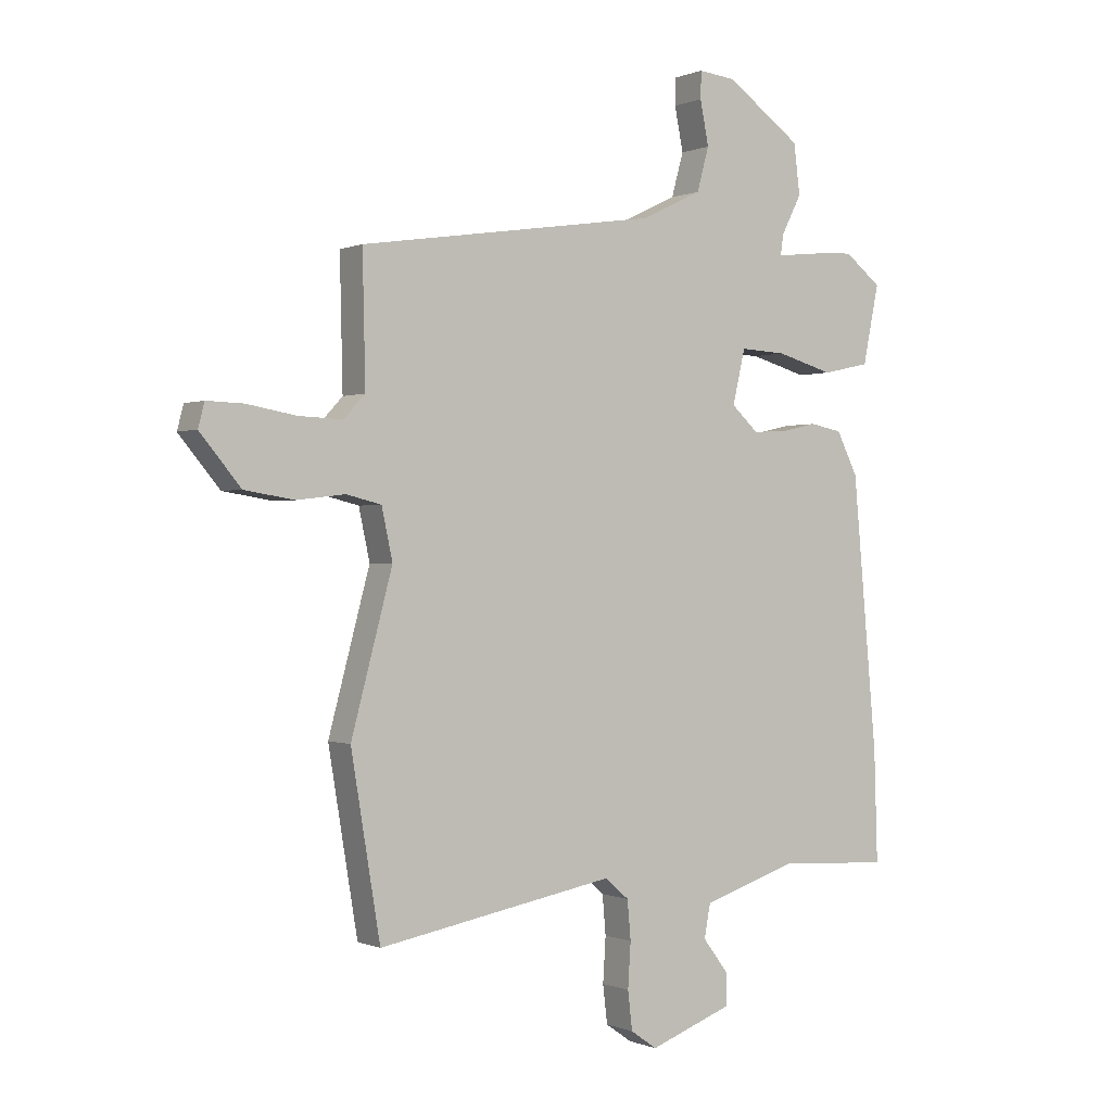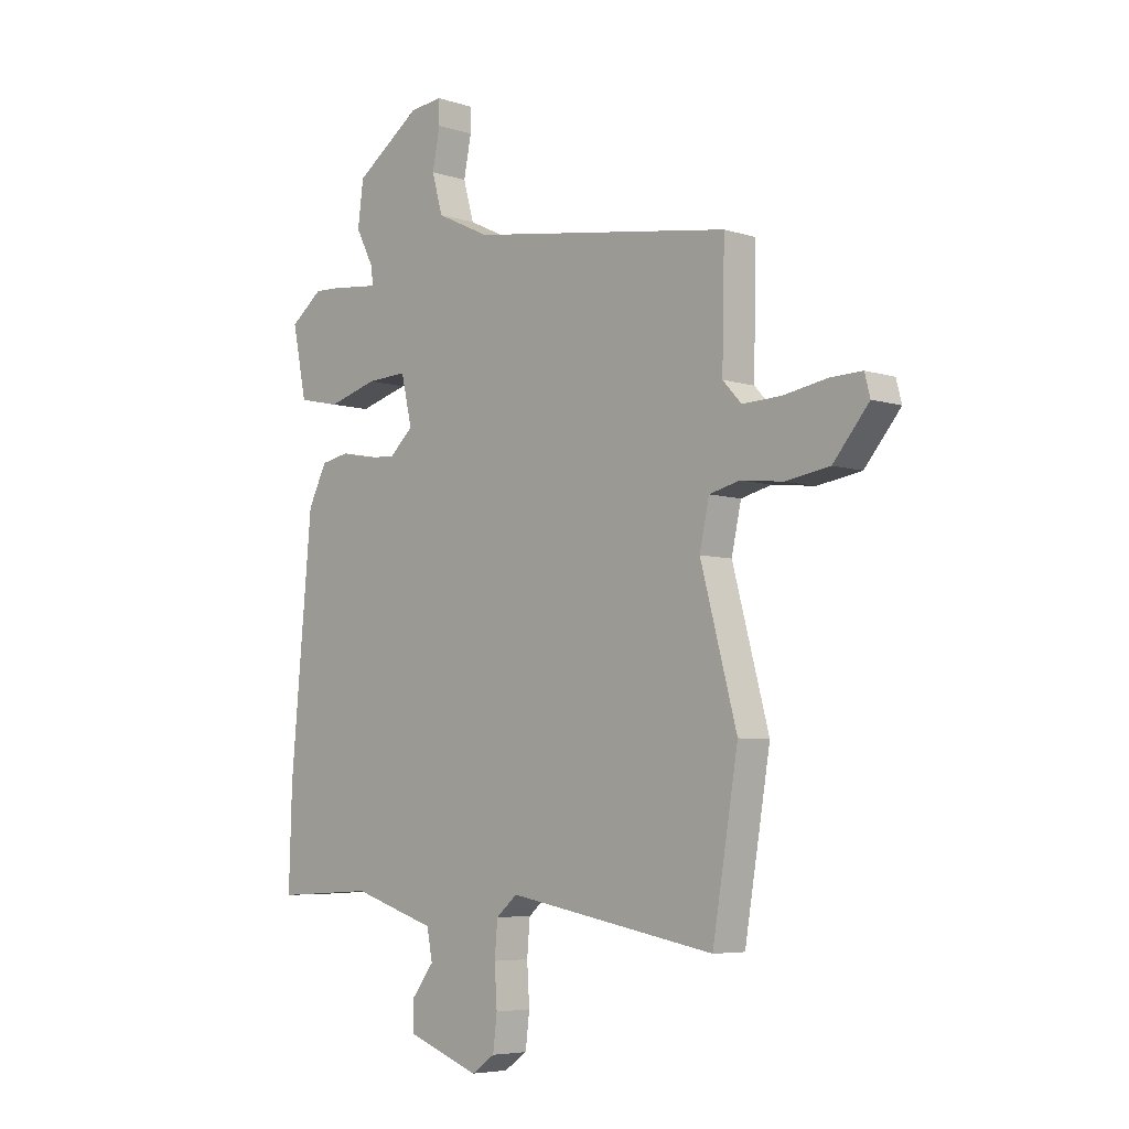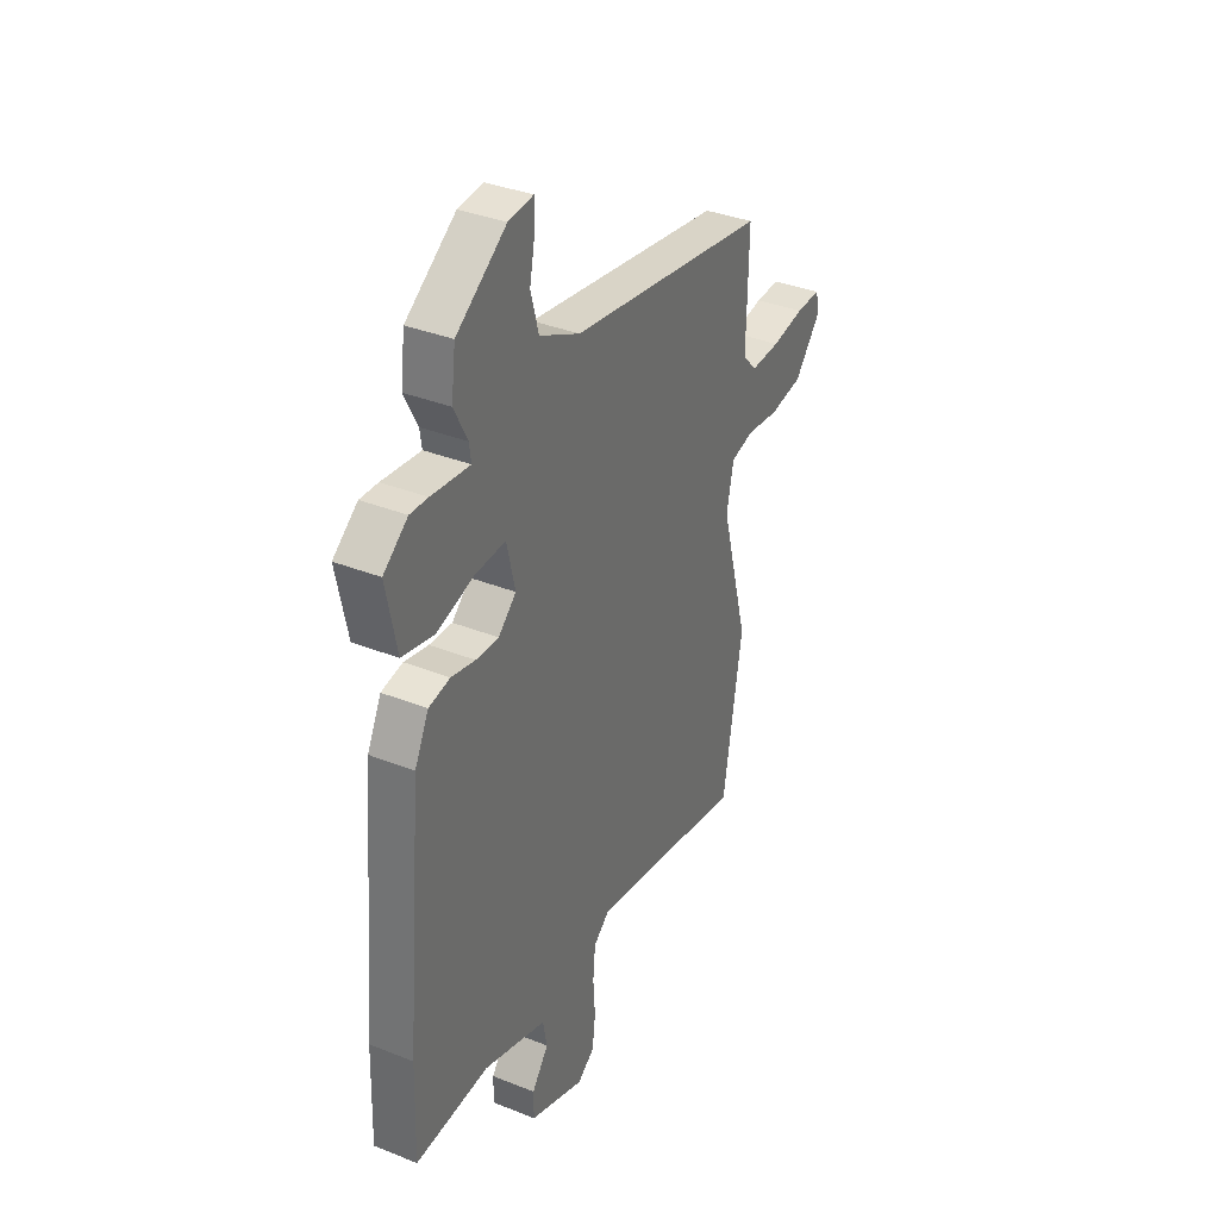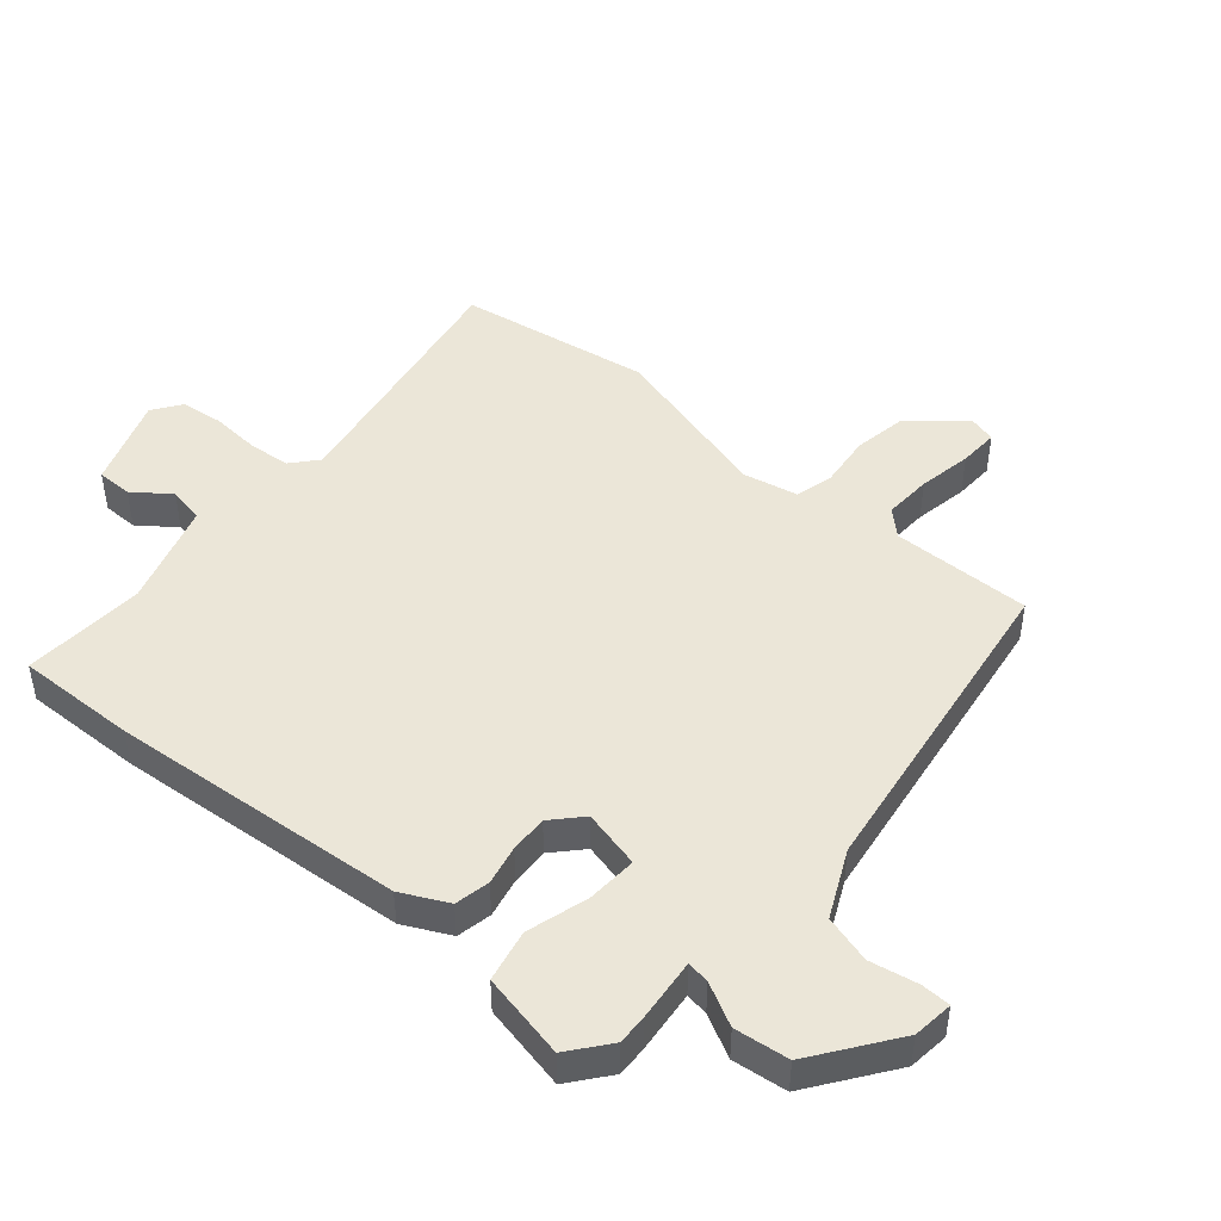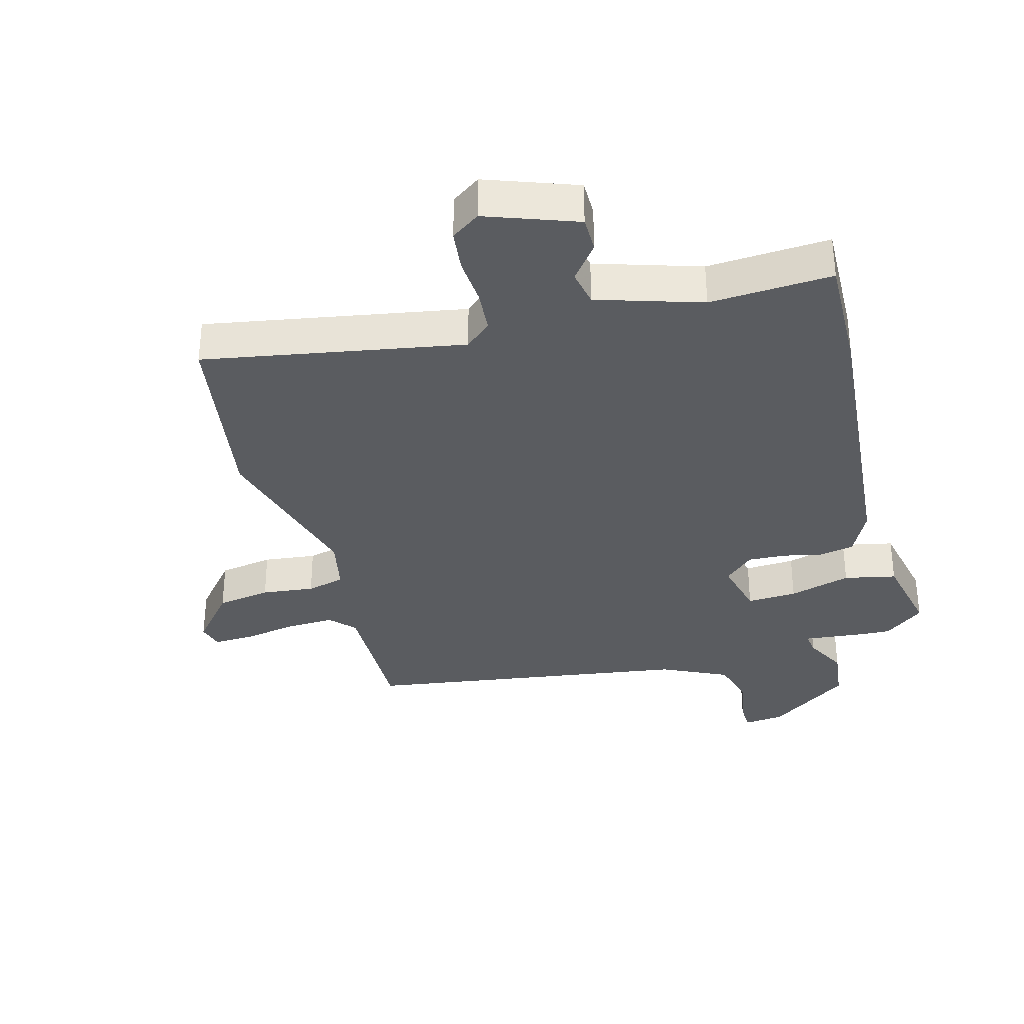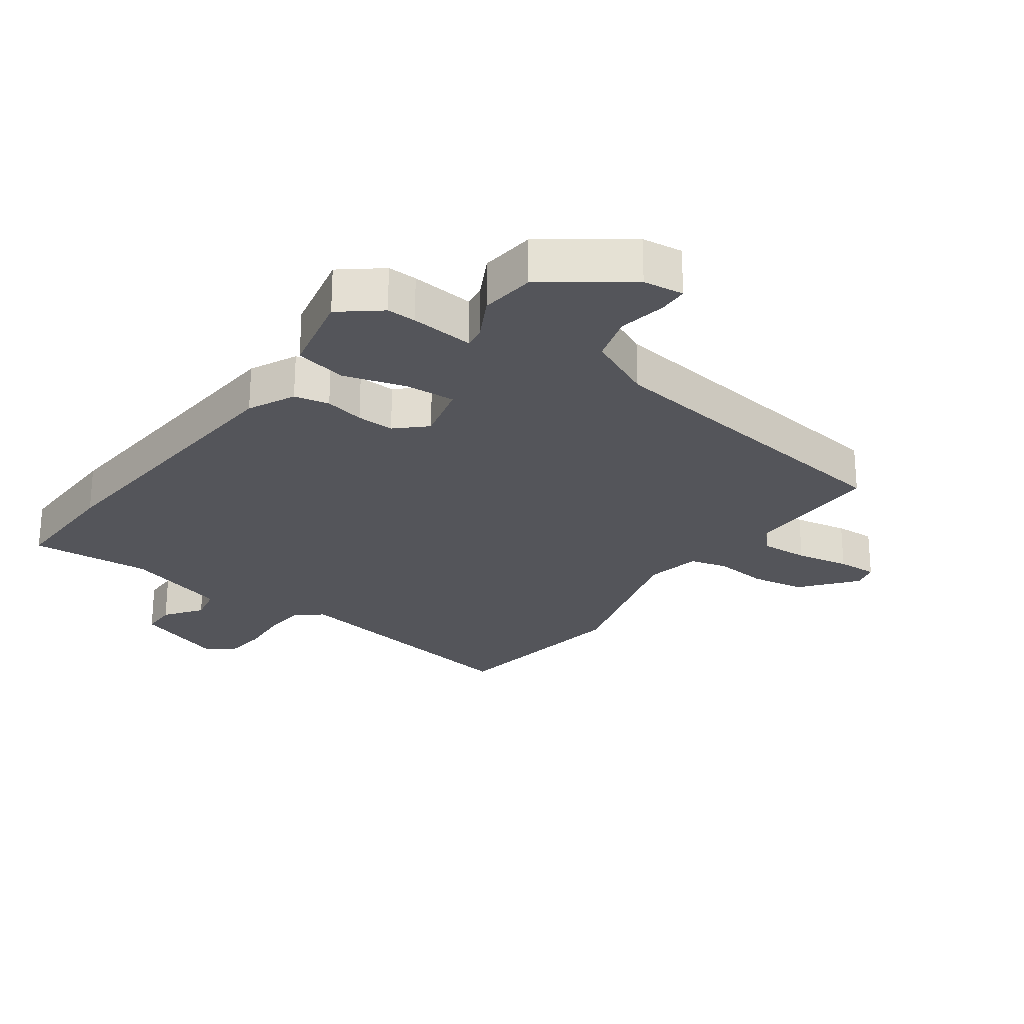
<metadata>
{"format":"obj","ext":"obj","renderer":"f3d","projection":"perspective","resolution":1024,"background":"white","views":[{"elev":-0.1,"azim":146.2,"up":"+Z"},{"elev":-5.7,"azim":45.7,"up":"+Z"},{"elev":35.7,"azim":-62.3,"up":"+Z"},{"elev":46.5,"azim":-49.1,"up":"+Y"},{"elev":-33.8,"azim":-164.5,"up":"+Y"},{"elev":-25.0,"azim":-35.0,"up":"+Y"}]}
</metadata>
<code>
v -0.502 0.07 -0.558
v -0.496 0.07 -0.366
v -0.453 0.07 0.107
v -0.416 0.07 0.181
v -0.36 0.07 0.192
v -0.297 0.07 0.178
v -0.237 0.07 0.175
v -0.19 0.07 0.218
v -0.212 0.07 0.312
v -0.292 0.07 0.308
v -0.391 0.07 0.28
v -0.474 0.07 0.298
v -0.502 0.07 0.435
v -0.438 0.07 0.485
v -0.391 0.07 0.483
v -0.29 0.07 0.472
v -0.295 0.07 0.508
v -0.33 0.07 0.576
v -0.319 0.07 0.663
v -0.188 0.07 0.756
v -0.123 0.07 0.763
v -0.122 0.07 0.716
v -0.137 0.07 0.64
v -0.116 0.07 0.564
v -0.01 0.07 0.513
v 0.511 0.07 0.434
v 0.506 0.07 0.211
v 0.543 0.07 0.171
v 0.62 0.07 0.174
v 0.706 0.07 0.189
v 0.77 0.07 0.191
v 0.781 0.07 0.149
v 0.71 0.07 0.064
v 0.623 0.07 0.05
v 0.539 0.07 0.06
v 0.478 0.07 0.045
v 0.459 0.07 -0.043
v 0.531 0.07 -0.312
v 0.48 0.07 -0.62
v 0.067 0.07 -0.545
v 0.025 0.07 -0.581
v 0.019 0.07 -0.649
v 0.024 0.07 -0.727
v 0.016 0.07 -0.794
v -0.03 0.07 -0.826
v -0.174 0.07 -0.773
v -0.174 0.07 -0.716
v -0.13 0.07 -0.658
v -0.141 0.07 -0.6
v -0.307 0.07 -0.547
v -0.502 0 -0.558
v -0.496 0 -0.366
v -0.453 0 0.107
v -0.416 0 0.181
v -0.36 0 0.192
v -0.297 0 0.178
v -0.237 0 0.175
v -0.19 0 0.218
v -0.212 0 0.312
v -0.292 0 0.308
v -0.391 0 0.28
v -0.474 0 0.298
v -0.502 0 0.435
v -0.438 0 0.485
v -0.391 0 0.483
v -0.29 0 0.472
v -0.295 0 0.508
v -0.33 0 0.576
v -0.319 0 0.663
v -0.188 0 0.756
v -0.123 0 0.763
v -0.122 0 0.716
v -0.137 0 0.64
v -0.116 0 0.564
v -0.01 0 0.513
v 0.511 0 0.434
v 0.506 0 0.211
v 0.543 0 0.171
v 0.62 0 0.174
v 0.706 0 0.189
v 0.77 0 0.191
v 0.781 0 0.149
v 0.71 0 0.064
v 0.623 0 0.05
v 0.539 0 0.06
v 0.478 0 0.045
v 0.459 0 -0.043
v 0.531 0 -0.312
v 0.48 0 -0.62
v 0.067 0 -0.545
v 0.025 0 -0.581
v 0.019 0 -0.649
v 0.024 0 -0.727
v 0.016 0 -0.794
v -0.03 0 -0.826
v -0.174 0 -0.773
v -0.174 0 -0.716
v -0.13 0 -0.658
v -0.141 0 -0.6
v -0.307 0 -0.547
f 45 46 47 48
f 45 48 49
f 42 43 44 45
f 41 42 45 49
f 40 41 49 50
f 37 38 39 40
f 36 37 40 50
f 32 33 34 35
f 32 35 36
f 29 30 31 32
f 28 29 32 36
f 27 28 36 50
f 25 26 27 50
f 20 21 22 23
f 20 23 24
f 17 18 19 20
f 16 17 20 24
f 13 14 15 16
f 11 12 13 16
f 10 11 16 24
f 9 10 24 25
f 3 4 5 6
f 3 6 7
f 2 3 7
f 1 2 7 8
f 25 50 1 8
f 8 9 25
f 98 97 96 95
f 99 98 95
f 95 94 93 92
f 99 95 92 91
f 100 99 91 90
f 90 89 88 87
f 100 90 87 86
f 85 84 83 82
f 86 85 82
f 82 81 80 79
f 86 82 79 78
f 100 86 78 77
f 100 77 76 75
f 73 72 71 70
f 74 73 70
f 70 69 68 67
f 74 70 67 66
f 66 65 64 63
f 66 63 62 61
f 74 66 61 60
f 75 74 60 59
f 56 55 54 53
f 57 56 53
f 57 53 52
f 58 57 52 51
f 58 51 100 75
f 75 59 58
f 1 51 52 2
f 2 52 53 3
f 3 53 54 4
f 4 54 55 5
f 5 55 56 6
f 6 56 57 7
f 7 57 58 8
f 8 58 59 9
f 9 59 60 10
f 10 60 61 11
f 11 61 62 12
f 12 62 63 13
f 13 63 64 14
f 14 64 65 15
f 15 65 66 16
f 16 66 67 17
f 17 67 68 18
f 18 68 69 19
f 19 69 70 20
f 20 70 71 21
f 21 71 72 22
f 22 72 73 23
f 23 73 74 24
f 24 74 75 25
f 25 75 76 26
f 26 76 77 27
f 27 77 78 28
f 28 78 79 29
f 29 79 80 30
f 30 80 81 31
f 31 81 82 32
f 32 82 83 33
f 33 83 84 34
f 34 84 85 35
f 35 85 86 36
f 36 86 87 37
f 37 87 88 38
f 38 88 89 39
f 39 89 90 40
f 40 90 91 41
f 41 91 92 42
f 42 92 93 43
f 43 93 94 44
f 44 94 95 45
f 45 95 96 46
f 46 96 97 47
f 47 97 98 48
f 48 98 99 49
f 49 99 100 50
f 50 100 51 1

</code>
